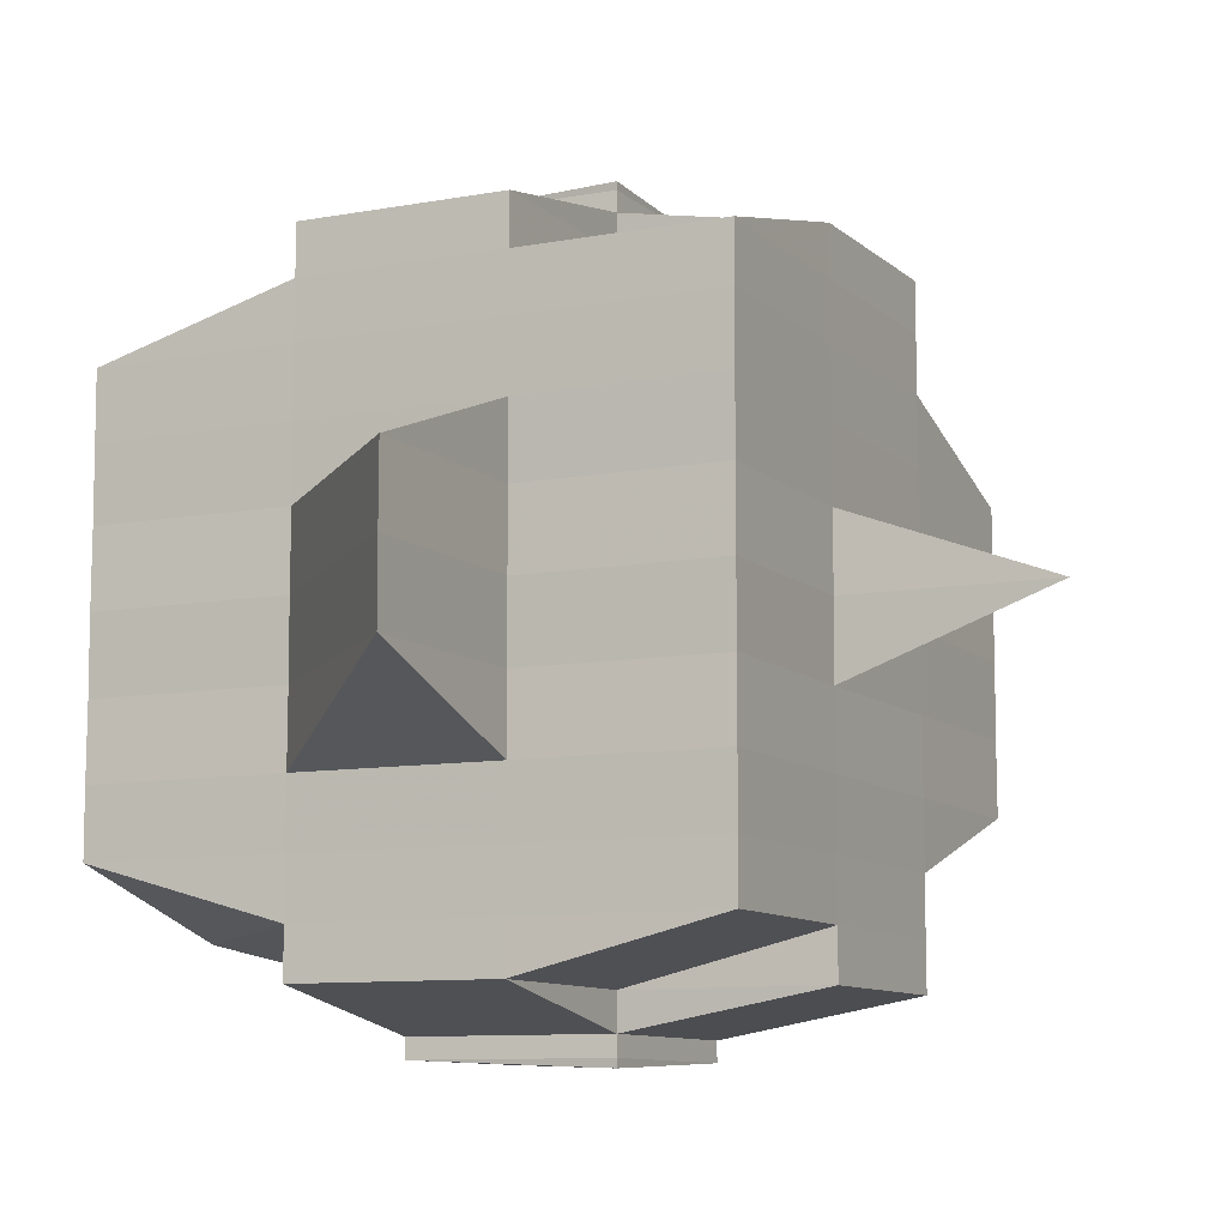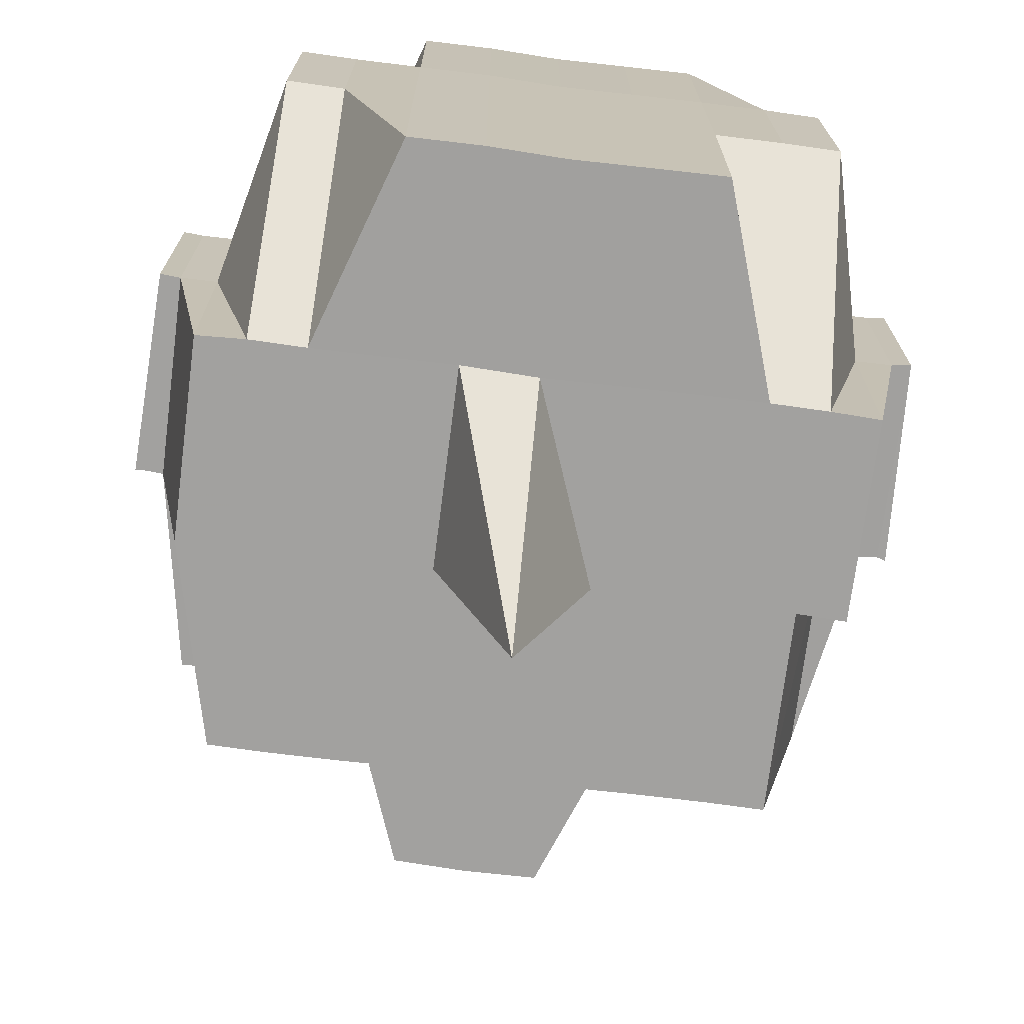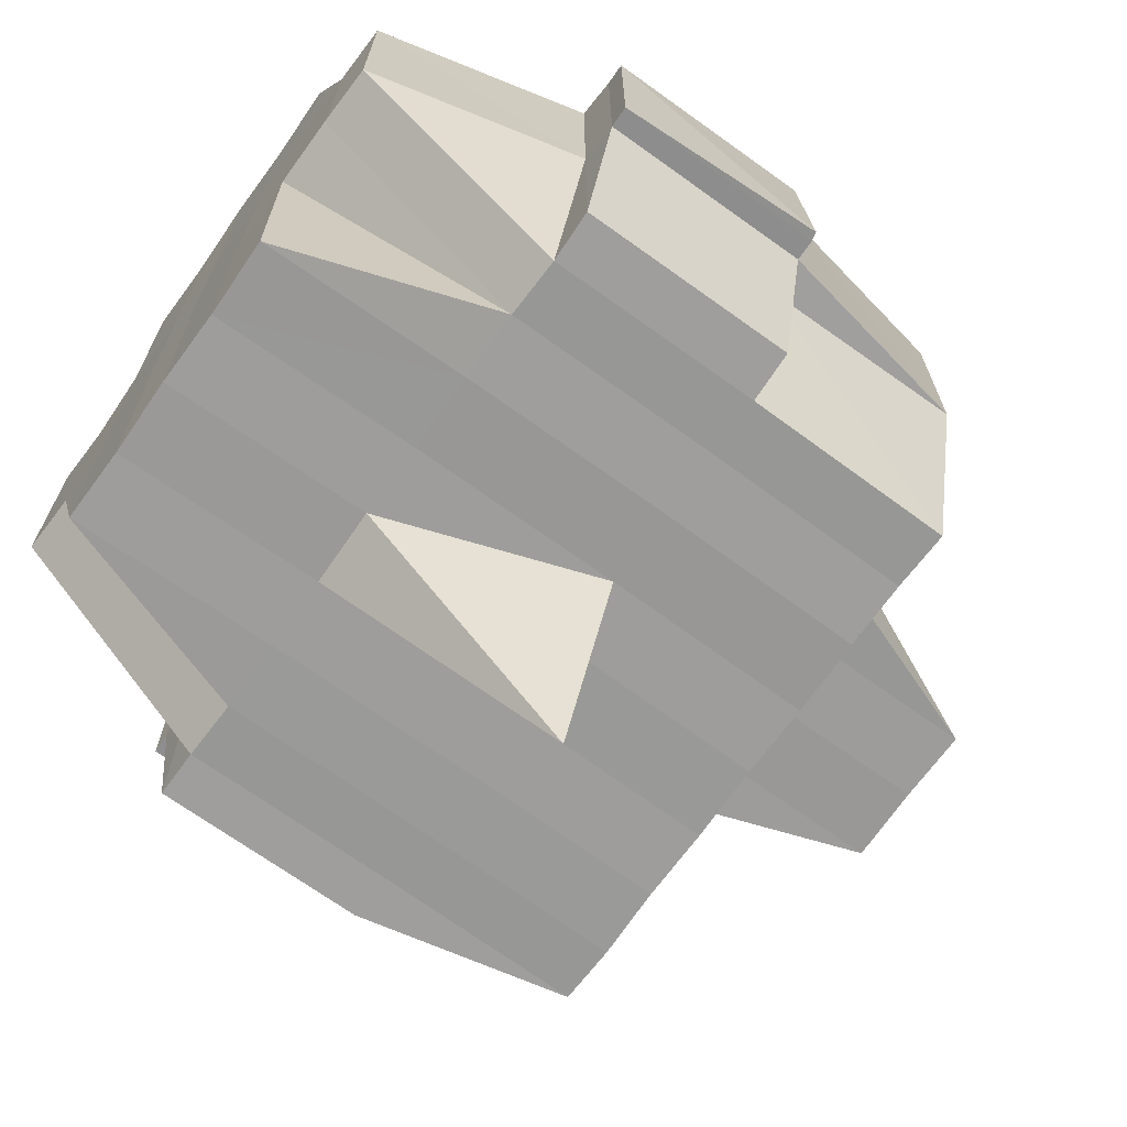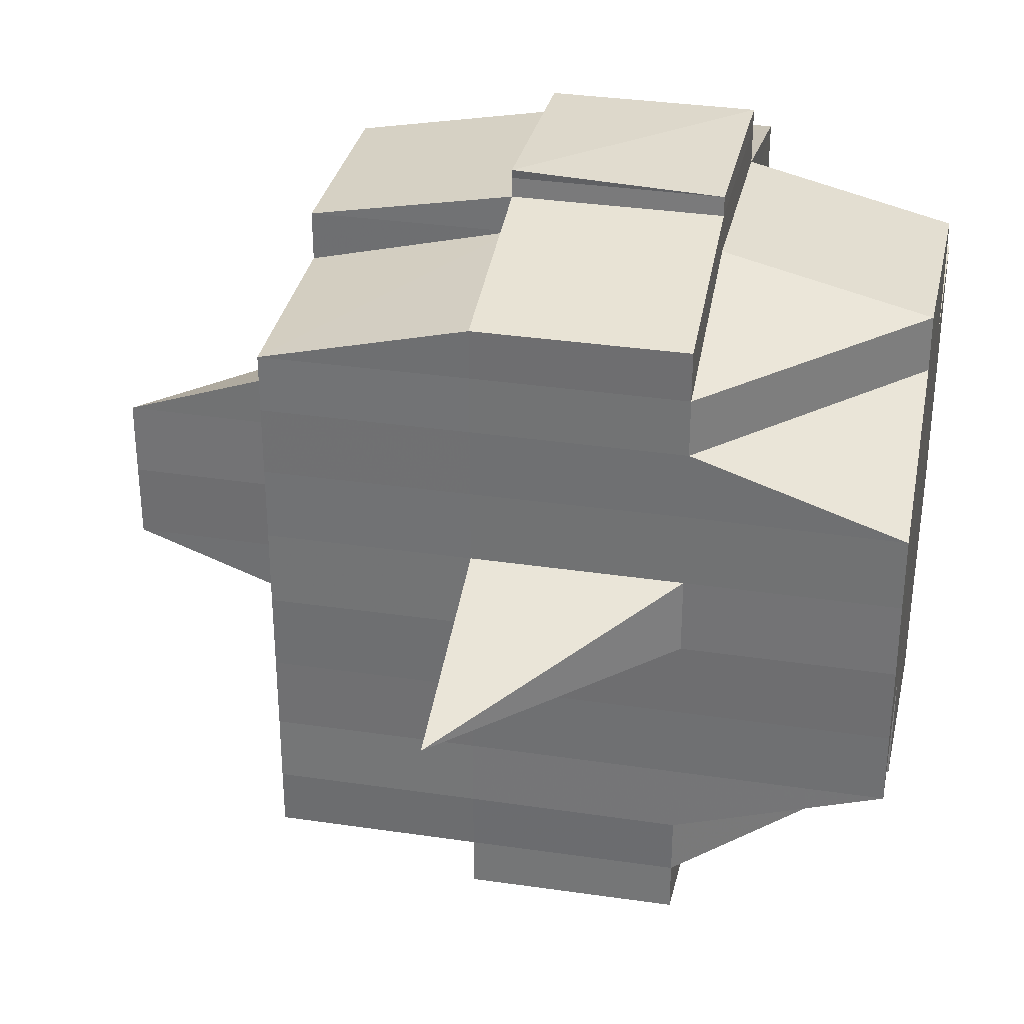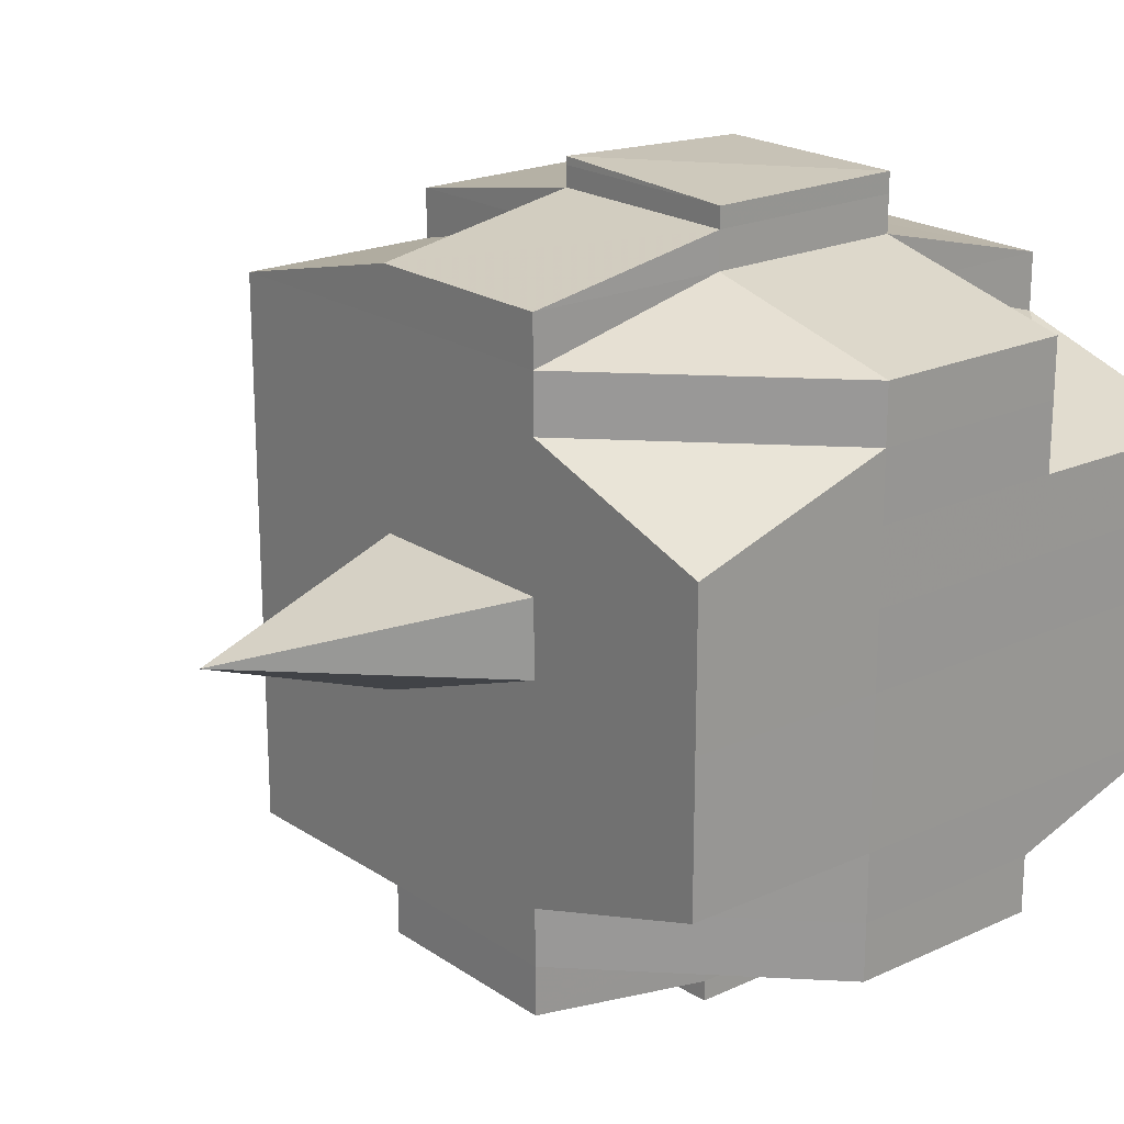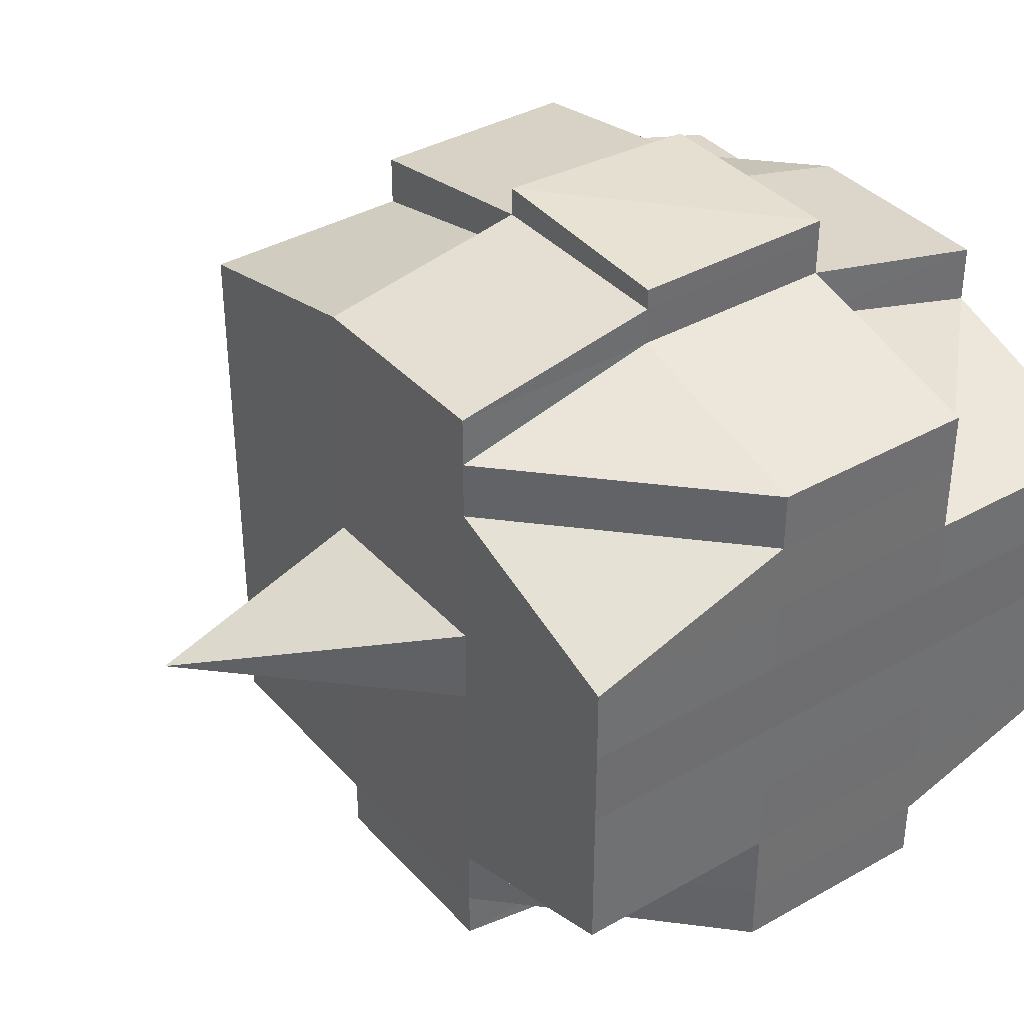
<metadata>
{"format":"obj","ext":"obj","renderer":"f3d","projection":"perspective","resolution":1024,"background":"white","views":[{"elev":-9.6,"azim":-64.0,"up":"+Z"},{"elev":-72.0,"azim":82.8,"up":"+Y"},{"elev":-69.6,"azim":144.4,"up":"+Y"},{"elev":32.7,"azim":11.7,"up":"+Z"},{"elev":20.5,"azim":50.2,"up":"+Z"},{"elev":37.9,"azim":54.2,"up":"+Z"}]}
</metadata>
<code>
o 2907
v 2169 1884 20.52
v 2169 1884 20.52
v 2169 1884 20.52
v 2169 1884 20.52
v 2169 1884 20.52
v 2169 1884 20.52
v 2169 1884 20.52
v 2169 1884 20.52
v 2169 1884 20.52
v 2169 1884 20.52
v 2169 1884 20.52
v 2169 1884 20.52
v 2169 1884 20.52
v 2169 1884 20.52
v 2169 1884 20.52
v 2169 1884 20.52
v 2169 1884 20.52
v 2169 1884 20.52
v 2169 1884 20.52
v 2169 1884 20.52
v 2169 1884 20.52
v 2169 1884 20.52
v 2169 1884 20.52
v 2169 1884 20.52
v 2169 1884 20.53
v 2169 1884 20.52
v 2169 1884 20.52
v 2169 1884 20.52
v 2169 1884 20.53
v 2169 1884 20.53
v 2169 1884 20.53
v 2169 1884 20.53
v 2169 1884 20.53
v 2169 1884 20.54
v 2169 1884 20.53
v 2169 1884 20.54
v 2169 1884 20.54
v 2169 1884 20.53
v 2169 1884 20.53
v 2169 1884 20.54
v 2169 1884 20.53
v 2169 1884 20.53
v 2169 1884 20.54
v 2169 1884 20.54
v 2169 1884 20.53
v 2169 1884 20.53
v 2169 1884 20.53
v 2169 1884 20.53
v 2169 1884 20.55
v 2169 1884 20.54
v 2169 1884 20.55
v 2169 1884 20.55
v 2169 1884 20.55
v 2169 1884 20.54
v 2169 1884 20.54
v 2169 1884 20.54
v 2169 1884 20.54
v 2169 1884 20.54
v 2169 1884 20.54
v 2169 1884 20.54
v 2169 1884 20.53
v 2169 1884 20.55
v 2169 1884 20.55
v 2169 1884 20.54
v 2169 1884 20.55
v 2169 1884 20.55
v 2169 1884 20.55
v 2169 1884 20.55
v 2169 1884 20.55
v 2169 1884 20.55
v 2169 1884 20.55
v 2169 1884 20.55
v 2169 1884 20.55
v 2169 1884 20.55
v 2169 1884 20.55
v 2169 1884 20.55
v 2169 1884 20.55
v 2169 1884 20.55
v 2169 1884 20.55
v 2169 1884 20.55
v 2169 1884 20.55
v 2169 1884 20.55
v 2169 1884 20.55
v 2169 1884 20.55
v 2169 1884 20.55
v 2169 1884 20.55
v 2169 1884 20.55
v 2169 1884 20.55
v 2169 1884 20.55
v 2169 1884 20.55
v 2169 1884 20.55
v 2169 1884 20.55
v 2169 1884 20.55
v 2169 1884 20.55
v 2169 1884 20.55
v 2169 1884 20.55
v 2169 1884 20.55
v 2169 1884 20.55
v 2169 1884 20.55
v 2169 1884 20.55
v 2169 1884 20.55
v 2169 1884 20.55
v 2169 1884 20.55
v 2169 1884 20.55
v 2169 1884 20.55
v 2169 1884 20.55
v 2169 1884 20.55
v 2169 1884 20.55
v 2169 1884 20.55
v 2169 1884 20.55
v 2169 1884 20.55
v 2169 1884 20.55
v 2169 1884 20.54
v 2169 1884 20.54
v 2169 1884 20.54
v 2169 1884 20.54
v 2169 1884 20.55
v 2169 1884 20.54
v 2169 1884 20.54
v 2169 1884 20.53
v 2169 1884 20.54
v 2169 1884 20.54
v 2169 1884 20.54
v 2169 1884 20.53
v 2169 1884 20.53
v 2169 1884 20.53
v 2169 1884 20.53
v 2169 1884 20.53
v 2169 1884 20.53
v 2169 1884 20.53
v 2169 1884 20.53
v 2169 1884 20.53
v 2169 1884 20.53
v 2169 1884 20.53
v 2169 1884 20.53
v 2169 1884 20.53
v 2169 1884 20.53
v 2169 1884 20.53
v 2169 1884 20.53
v 2169 1884 20.52
v 2169 1884 20.52
v 2169 1884 20.52
v 2169 1884 20.53
v 2169 1884 20.52
v 2169 1884 20.52
v 2169 1884 20.52
v 2169 1884 20.52
v 2169 1884 20.53
v 2169 1884 20.52
v 2169 1884 20.52
v 2169 1884 20.52
v 2169 1884 20.52
v 2169 1884 20.52
v 2169 1884 20.52
v 2169 1884 20.52
v 2169 1884 20.52
v 2169 1884 20.52
v 2169 1884 20.52
v 2169 1884 20.52
v 2169 1884 20.52
v 2169 1884 20.52
v 2169 1884 20.52
v 2169 1884 20.52
v 2169 1884 20.52
v 2169 1884 20.52
v 2169 1884 20.52
v 2169 1884 20.52
v 2169 1884 20.52
v 2169 1884 20.52
v 2169 1884 20.52
v 2169 1884 20.52
v 2169 1884 20.52
v 2169 1884 20.52
v 2169 1884 20.52
v 2169 1884 20.52
v 2169 1884 20.52
v 2169 1884 20.52
v 2169 1884 20.52
v 2169 1884 20.52
v 2169 1884 20.52
v 2169 1884 20.52
v 2169 1884 20.52
v 2169 1884 20.52
v 2169 1884 20.52
v 2169 1884 20.52
v 2169 1884 20.53
v 2169 1884 20.53
v 2169 1884 20.52
v 2169 1884 20.53
v 2169 1884 20.53
v 2169 1884 20.53
v 2169 1884 20.53
v 2169 1884 20.53
v 2169 1884 20.53
v 2169 1884 20.54
v 2169 1884 20.52
v 2169 1884 20.52
v 2169 1884 20.52
v 2169 1884 20.52
v 2169 1884 20.52
v 2169 1884 20.52
v 2169 1884 20.52
v 2169 1884 20.52
v 2169 1884 20.52
v 2169 1884 20.52
v 2169 1884 20.52
v 2169 1884 20.52
v 2169 1884 20.52
v 2169 1884 20.52
v 2169 1884 20.52
v 2169 1884 20.52
v 2169 1884 20.52
v 2169 1884 20.52
v 2169 1884 20.52
v 2169 1884 20.52
v 2169 1884 20.53
v 2169 1884 20.53
v 2169 1884 20.53
v 2169 1884 20.53
v 2169 1884 20.53
v 2169 1884 20.52
v 2169 1884 20.53
v 2169 1884 20.52
v 2169 1884 20.53
v 2169 1884 20.53
v 2169 1884 20.53
v 2169 1884 20.53
v 2169 1884 20.53
v 2169 1884 20.53
v 2169 1884 20.53
v 2169 1884 20.53
v 2169 1884 20.54
v 2169 1884 20.53
v 2169 1884 20.53
v 2169 1884 20.53
v 2169 1884 20.54
v 2169 1884 20.54
v 2169 1884 20.54
v 2169 1884 20.54
v 2169 1884 20.53
v 2169 1884 20.54
v 2169 1884 20.54
v 2169 1884 20.54
v 2169 1884 20.55
v 2169 1884 20.54
v 2169 1884 20.54
v 2169 1884 20.55
v 2169 1884 20.55
v 2169 1884 20.55
v 2169 1884 20.55
v 2169 1884 20.55
v 2169 1884 20.55
v 2169 1884 20.55
v 2169 1884 20.55
v 2169 1884 20.55
v 2169 1884 20.55
v 2169 1884 20.55
v 2169 1884 20.54
v 2169 1884 20.55
v 2169 1884 20.55
v 2169 1884 20.55
v 2169 1884 20.55
v 2169 1884 20.55
v 2169 1884 20.55
v 2169 1884 20.55
v 2169 1884 20.54
v 2169 1884 20.55
v 2169 1884 20.55
v 2169 1884 20.54
v 2169 1884 20.55
v 2169 1884 20.55
v 2169 1884 20.55
v 2169 1884 20.55
v 2169 1884 20.55
v 2169 1884 20.55
v 2169 1884 20.55
v 2169 1884 20.55
v 2169 1884 20.55
v 2169 1884 20.55
v 2169 1884 20.55
v 2169 1884 20.55
v 2169 1884 20.55
v 2169 1884 20.55
v 2169 1884 20.55
v 2169 1884 20.55
v 2169 1884 20.55
v 2169 1884 20.54
v 2169 1884 20.54
v 2169 1884 20.54
v 2169 1884 20.54
v 2169 1884 20.54
v 2169 1884 20.54
v 2169 1884 20.54
v 2169 1884 20.53
v 2169 1884 20.54
v 2169 1884 20.53
v 2169 1884 20.53
v 2169 1884 20.53
v 2169 1884 20.53
v 2169 1884 20.53
v 2169 1884 20.53
v 2169 1884 20.53
v 2169 1884 20.53
v 2169 1884 20.54
v 2169 1884 20.53
v 2169 1884 20.53
v 2169 1884 20.53
v 2169 1884 20.53
v 2169 1884 20.53
v 2169 1884 20.53
v 2169 1884 20.53
v 2169 1884 20.54
v 2169 1884 20.54
v 2169 1884 20.53
v 2169 1884 20.54
v 2169 1884 20.53
v 2169 1884 20.53
v 2169 1884 20.52
v 2169 1884 20.52
v 2169 1884 20.52
v 2169 1884 20.52
v 2169 1884 20.52
v 2169 1884 20.52
v 2169 1884 20.52
v 2169 1884 20.53
v 2169 1884 20.53
v 2169 1884 20.53
v 2169 1884 20.53
v 2169 1884 20.54
v 2169 1884 20.55
v 2169 1884 20.55
v 2169 1884 20.55
v 2169 1884 20.55
v 2169 1884 20.55
v 2169 1884 20.55
v 2169 1884 20.55
v 2169 1884 20.55
f 1 2 3
f 4 5 2
f 6 7 3
f 8 9 6
f 10 11 5
f 12 13 4
f 13 14 15
f 16 12 17
f 10 18 19
f 18 20 11
f 21 18 22
f 23 24 18
f 24 25 26
f 27 26 18
f 18 26 28
f 25 29 30
f 29 31 32
f 33 30 26
f 31 34 35
f 34 36 37
f 35 38 39
f 37 40 38
f 41 39 42
f 43 44 40
f 45 43 46
f 47 45 48
f 36 49 50
f 49 51 52
f 53 52 50
f 50 52 54
f 50 54 55
f 55 54 56
f 57 58 55
f 54 59 60
f 55 60 61
f 52 62 54
f 62 63 59
f 54 62 64
f 62 65 63
f 52 66 62
f 67 66 52
f 66 68 62
f 67 69 70
f 71 72 65
f 73 74 69
f 75 76 72
f 77 74 78
f 79 78 80
f 81 82 76
f 83 81 84
f 85 86 82
f 87 86 88
f 89 85 90
f 91 89 92
f 93 91 68
f 90 94 95
f 96 97 94
f 98 96 99
f 100 98 101
f 101 90 102
f 101 95 103
f 104 101 105
f 68 101 106
f 106 101 107
f 106 103 108
f 68 106 109
f 109 106 110
f 111 112 109
f 113 108 114
f 109 110 113
f 113 114 115
f 116 109 113
f 117 109 116
f 118 111 116
f 116 113 119
f 119 115 120
f 119 113 121
f 122 116 119
f 64 116 122
f 123 118 122
f 122 119 124
f 124 120 125
f 124 119 126
f 127 122 124
f 56 122 127
f 128 123 127
f 127 124 129
f 129 125 130
f 129 124 131
f 132 127 129
f 133 128 132
f 134 127 132
f 132 129 135
f 135 129 136
f 137 132 135
f 138 133 137
f 139 132 137
f 140 138 141
f 135 136 142
f 137 135 142
f 141 137 142
f 143 137 141
f 142 136 144
f 142 144 145
f 146 147 145
f 136 148 144
f 141 149 150
f 145 144 151
f 145 151 152
f 144 153 151
f 144 148 153
f 151 153 154
f 151 154 152
f 154 155 156
f 157 156 158
f 159 158 7
f 160 152 159
f 9 161 159
f 161 162 152
f 152 163 164
f 152 164 165
f 166 165 167
f 168 166 169
f 169 170 171
f 172 173 168
f 174 173 166
f 173 175 170
f 176 177 174
f 178 176 179
f 180 181 173
f 182 150 175
f 173 182 160
f 28 182 173
f 182 141 183
f 184 141 182
f 28 184 182
f 185 184 28
f 26 185 28
f 26 30 185
f 185 186 184
f 30 186 185
f 186 187 188
f 189 190 186
f 191 192 187
f 190 193 191
f 48 191 186
f 186 191 143
f 194 61 192
f 193 57 194
f 46 194 191
f 191 194 139
f 195 55 194
f 194 55 134
f 196 197 198
f 197 199 200
f 201 202 203
f 204 205 202
f 206 207 203
f 208 209 207
f 210 211 206
f 212 213 209
f 214 212 211
f 215 212 214
f 154 215 214
f 153 215 154
f 153 216 215
f 215 217 212
f 148 216 153
f 218 219 148
f 216 220 221
f 222 217 223
f 148 224 216
f 131 224 148
f 219 225 224
f 226 227 217
f 224 228 216
f 216 228 229
f 228 230 220
f 224 231 228
f 126 231 224
f 225 232 231
f 231 233 228
f 233 234 230
f 228 233 235
f 231 236 233
f 121 236 231
f 232 237 236
f 236 238 233
f 238 239 234
f 233 238 240
f 241 242 239
f 236 243 238
f 237 244 243
f 245 243 236
f 243 241 238
f 238 241 246
f 243 247 241
f 110 247 243
f 110 248 247
f 249 248 250
f 248 251 252
f 253 254 251
f 255 254 256
f 247 257 241
f 241 257 258
f 259 260 257
f 257 261 258
f 260 262 263
f 264 263 257
f 257 263 261
f 263 265 261
f 258 261 266
f 263 267 265
f 102 267 263
f 262 268 267
f 258 266 269
f 268 270 271
f 99 271 267
f 270 272 273
f 267 273 274
f 267 274 275
f 271 88 276
f 271 276 277
f 278 277 279
f 278 279 280
f 281 282 278
f 282 283 284
f 285 284 278
f 286 280 287
f 286 278 53
f 265 278 286
f 261 265 286
f 261 286 288
f 288 287 289
f 288 286 290
f 266 261 288
f 290 291 292
f 266 288 293
f 293 289 294
f 293 288 295
f 295 292 296
f 269 266 293
f 297 294 298
f 299 296 300
f 301 300 302
f 303 304 299
f 305 303 301
f 306 298 307
f 308 307 213
f 308 306 33
f 212 308 27
f 217 308 212
f 309 306 308
f 217 309 308
f 235 309 217
f 309 310 306
f 240 310 309
f 227 311 309
f 311 312 310
f 312 313 269
f 246 269 310
f 310 269 314
f 269 315 316
f 310 316 317
f 318 319 320
f 321 322 319
f 323 324 320
f 325 326 327
f 328 329 326
f 330 331 332
f 333 334 335
f 335 336 337

</code>
